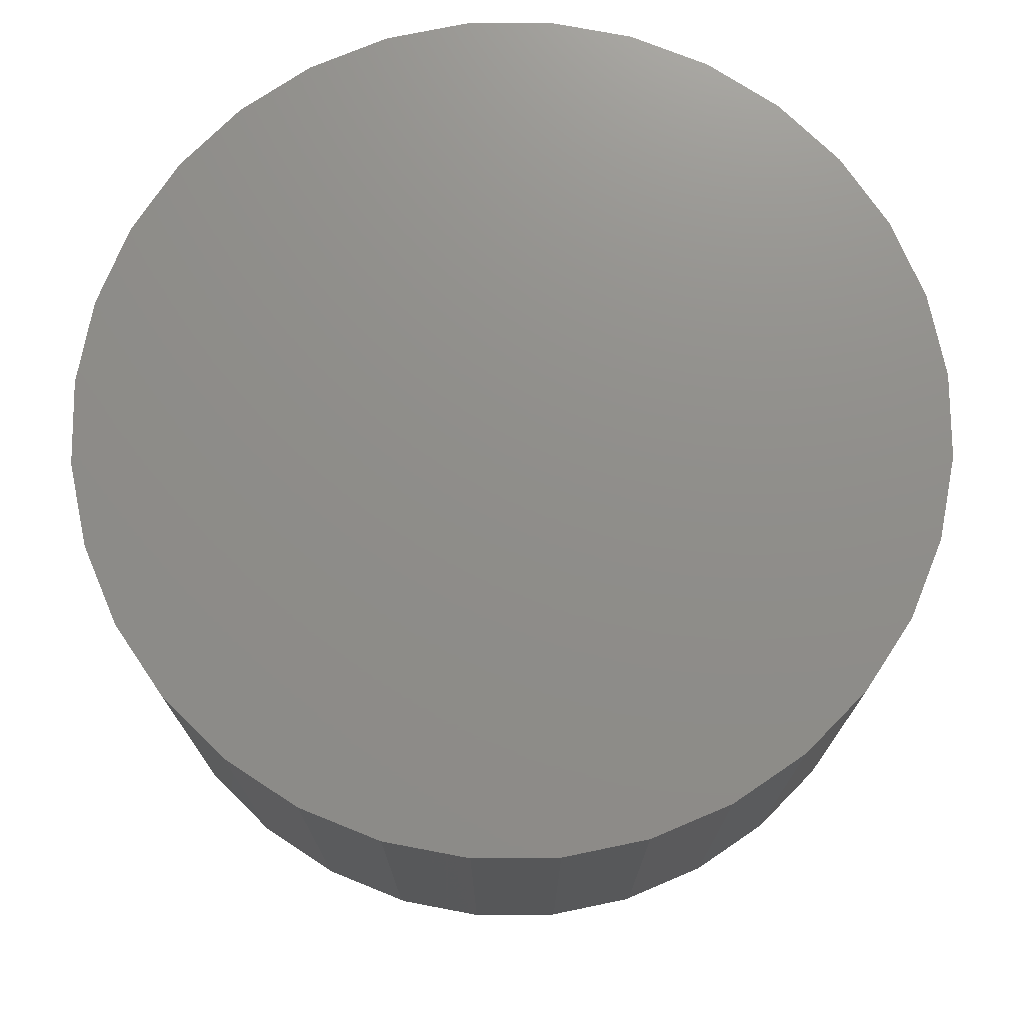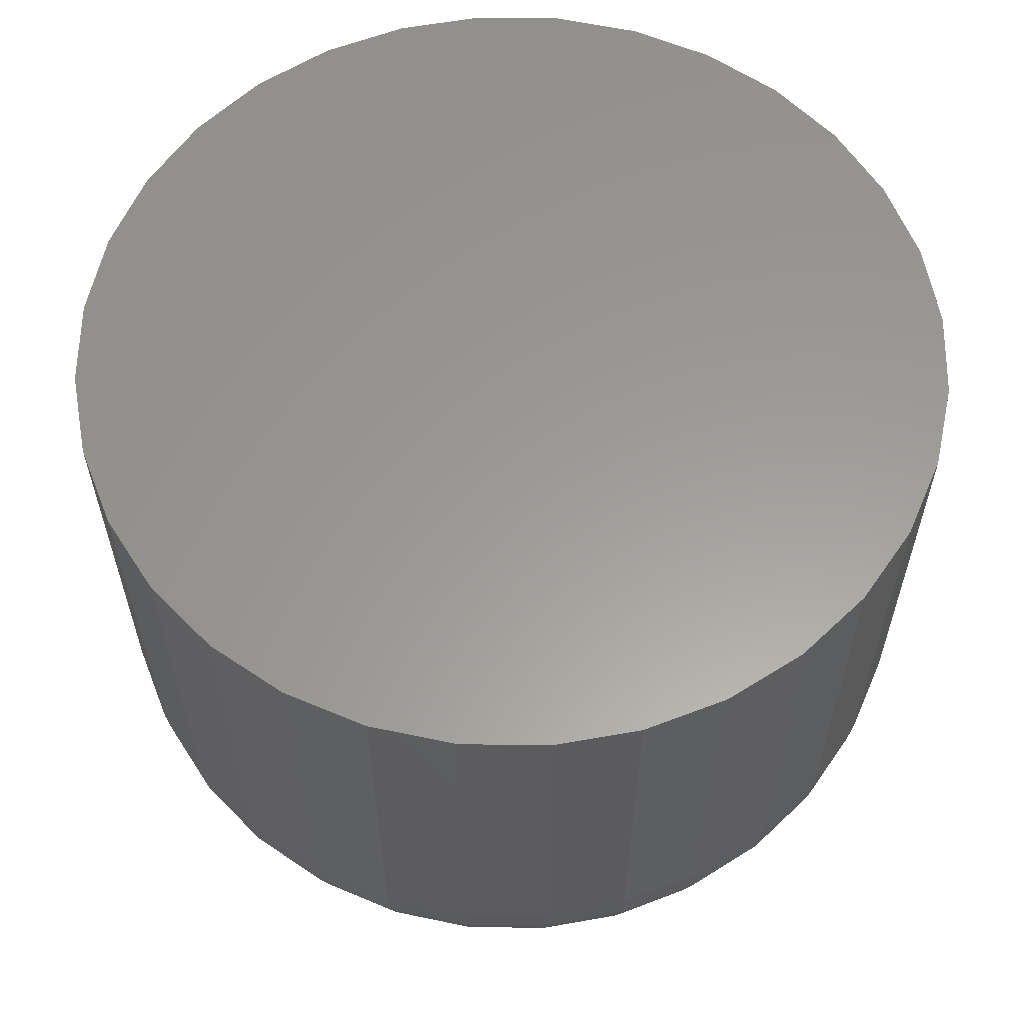
<metadata>
{"format":"stl","ext":"stl","renderer":"f3d","projection":"perspective","resolution":1024,"background":"white","views":[{"elev":73.7,"azim":-51.1,"up":"+Y"},{"elev":60.0,"azim":175.3,"up":"+Y"}]}
</metadata>
<code>
# stl→obj: 320 verts, 636 faces
v 0.0005947 -0.02344 0.7217
v 0.0001501 -0.02344 0.7203
v 0.01503 -0.02344 0.7217
v 0.01547 -0.02344 0.7203
v 2.555e-16 -0.02344 0.7188
v 0.0001501 -0.02344 0.7172
v 0.0005947 -0.02344 0.7158
v 0.01547 -0.02344 0.7172
v 0.01503 -0.02344 0.7158
v 0.001317 -0.02344 0.7144
v 0.01431 -0.02344 0.7144
v 0.002288 -0.02344 0.7132
v 0.003472 -0.02344 0.7123
v 0.01334 -0.02344 0.7132
v 0.004823 -0.02344 0.7115
v 0.006288 -0.02344 0.7111
v 0.007812 -0.02344 0.7109
v 0.01215 -0.02344 0.7123
v 0.009337 -0.02344 0.7111
v 0.0108 -0.02344 0.7115
v 0.01562 -0.02344 0.7188
v 0.01431 -0.02344 0.7231
v 0.01334 -0.02344 0.7243
v 0.01215 -0.02344 0.7252
v 0.0108 -0.02344 0.726
v 0.009337 -0.02344 0.7264
v 0.007812 -0.02344 0.7266
v 0.006288 -0.02344 0.7264
v 0.004823 -0.02344 0.726
v 0.003472 -0.02344 0.7252
v 0.002288 -0.02344 0.7243
v 0.001317 -0.02344 0.7231
v 0.02344 1.64e-16 0.7188
v 0.02344 -0.01562 0.7188
v 0.02314 1.637e-16 0.7157
v 0.02314 -0.01562 0.7157
v 0.02225 1.633e-16 0.7128
v 0.02225 -0.01562 0.7128
v 0.0208 1.629e-16 0.7101
v 0.0208 -0.01562 0.7101
v 0.01886 1.625e-16 0.7077
v 0.01886 -0.01562 0.7077
v 0.01649 1.622e-16 0.7058
v 0.01649 -0.01562 0.7058
v 0.01379 1.618e-16 0.7043
v 0.01379 -0.01562 0.7043
v 0.01086 1.616e-16 0.7034
v 0.01086 -0.01562 0.7034
v 0.007812 1.613e-16 0.7031
v 0.007812 -0.01562 0.7031
v 0.004764 1.612e-16 0.7034
v 0.004764 -0.01562 0.7034
v 0.001833 1.611e-16 0.7043
v 0.001833 -0.01562 0.7043
v -0.0008683 1.611e-16 0.7058
v -0.0008683 -0.01562 0.7058
v -0.003236 1.611e-16 0.7077
v -0.003236 -0.01562 0.7077
v -0.005179 1.613e-16 0.7101
v -0.005179 -0.01562 0.7101
v -0.006623 1.615e-16 0.7128
v -0.006623 -0.01562 0.7128
v -0.007512 1.618e-16 0.7157
v -0.007512 -0.01562 0.7157
v -0.007812 1.621e-16 0.7188
v -0.007812 -0.01562 0.7188
v -0.007512 1.624e-16 0.7218
v -0.007512 -0.01562 0.7218
v -0.006623 1.628e-16 0.7247
v -0.006623 -0.01562 0.7247
v -0.005179 1.632e-16 0.7274
v -0.005179 -0.01562 0.7274
v -0.003236 1.636e-16 0.7298
v -0.003236 -0.01562 0.7298
v -0.0008683 1.64e-16 0.7317
v -0.0008683 -0.01562 0.7317
v 0.001833 1.643e-16 0.7332
v 0.001833 -0.01562 0.7332
v 0.004764 1.646e-16 0.7341
v 0.004764 -0.01562 0.7341
v 0.007812 1.648e-16 0.7344
v 0.007812 -0.01562 0.7344
v 0.01086 1.65e-16 0.7341
v 0.01086 -0.01562 0.7341
v 0.01379 1.65e-16 0.7332
v 0.01379 -0.01562 0.7332
v 0.01649 1.65e-16 0.7317
v 0.01649 -0.01562 0.7317
v 0.01886 1.65e-16 0.7298
v 0.01886 -0.01562 0.7298
v 0.0208 1.648e-16 0.7274
v 0.0208 -0.01562 0.7274
v 0.02225 1.646e-16 0.7247
v 0.02225 -0.01562 0.7247
v 0.02314 1.644e-16 0.7218
v 0.02314 -0.01562 0.7218
v -0.001524 -0.02329 0.7188
v -0.001345 -0.02329 0.7206
v -0.00299 -0.02284 0.7188
v -0.002782 -0.02284 0.7209
v -0.00434 -0.02212 0.7188
v -0.004107 -0.02212 0.7211
v -0.005524 -0.02115 0.7188
v -0.005268 -0.02115 0.7214
v -0.006496 -0.01997 0.7188
v -0.006221 -0.01997 0.7215
v -0.007218 -0.01861 0.7188
v -0.006929 -0.01861 0.7217
v -0.007662 -0.01715 0.7188
v -0.007365 -0.01715 0.7218
v 0.01697 -0.02329 0.7206
v 0.01715 -0.02329 0.7188
v 0.01841 -0.02284 0.7209
v 0.01861 -0.02284 0.7188
v 0.01973 -0.02212 0.7211
v 0.01997 -0.02212 0.7188
v 0.02089 -0.02115 0.7214
v 0.02115 -0.02115 0.7188
v 0.02185 -0.01997 0.7215
v 0.02212 -0.01997 0.7188
v 0.02255 -0.01861 0.7217
v 0.02284 -0.01861 0.7188
v 0.02299 -0.01715 0.7218
v 0.02329 -0.01715 0.7188
v 0.01644 -0.02329 0.7223
v 0.01779 -0.02284 0.7229
v 0.01904 -0.02212 0.7234
v 0.02013 -0.02115 0.7239
v 0.02103 -0.01997 0.7242
v 0.0217 -0.01861 0.7245
v 0.02211 -0.01715 0.7247
v 0.01558 -0.02329 0.7239
v 0.01679 -0.02284 0.7248
v 0.01792 -0.02212 0.7255
v 0.0189 -0.02115 0.7262
v 0.01971 -0.01997 0.7267
v 0.02031 -0.01861 0.7271
v 0.02068 -0.01715 0.7273
v 0.01441 -0.02329 0.7254
v 0.01545 -0.02284 0.7264
v 0.01641 -0.02212 0.7273
v 0.01724 -0.02115 0.7282
v 0.01793 -0.01997 0.7289
v 0.01844 -0.01861 0.7294
v 0.01875 -0.01715 0.7297
v 0.013 -0.02329 0.7265
v 0.01381 -0.02284 0.7277
v 0.01456 -0.02212 0.7289
v 0.01522 -0.02115 0.7298
v 0.01576 -0.01997 0.7306
v 0.01616 -0.01861 0.7312
v 0.01641 -0.01715 0.7316
v 0.01139 -0.02329 0.7274
v 0.01195 -0.02284 0.7287
v 0.01246 -0.02212 0.73
v 0.01292 -0.02115 0.7311
v 0.01329 -0.01997 0.732
v 0.01356 -0.01861 0.7326
v 0.01373 -0.01715 0.733
v 0.009634 -0.02329 0.7279
v 0.00992 -0.02284 0.7293
v 0.01018 -0.02212 0.7307
v 0.01041 -0.02115 0.7318
v 0.0106 -0.01997 0.7328
v 0.01074 -0.01861 0.7335
v 0.01083 -0.01715 0.7339
v 0.007812 -0.02329 0.7281
v 0.007812 -0.02284 0.7296
v 0.007812 -0.02212 0.7309
v 0.007812 -0.02115 0.7321
v 0.007812 -0.01997 0.7331
v 0.007812 -0.01861 0.7338
v 0.007812 -0.01715 0.7342
v 0.005991 -0.02329 0.7279
v 0.005705 -0.02284 0.7293
v 0.005442 -0.02212 0.7307
v 0.005211 -0.02115 0.7318
v 0.005021 -0.01997 0.7328
v 0.00488 -0.01861 0.7335
v 0.004794 -0.01715 0.7339
v 0.00424 -0.02329 0.7274
v 0.003679 -0.02284 0.7287
v 0.003162 -0.02212 0.73
v 0.002709 -0.02115 0.7311
v 0.002337 -0.01997 0.732
v 0.002061 -0.01861 0.7326
v 0.001891 -0.01715 0.733
v 0.002625 -0.02329 0.7265
v 0.001811 -0.02284 0.7277
v 0.001061 -0.02212 0.7289
v 0.000403 -0.02115 0.7298
v -0.0001368 -0.01997 0.7306
v -0.0005379 -0.01861 0.7312
v -0.0007849 -0.01715 0.7316
v 0.00121 -0.02329 0.7254
v 0.0001742 -0.02284 0.7264
v -0.0007809 -0.02212 0.7273
v -0.001618 -0.02115 0.7282
v -0.002305 -0.01997 0.7289
v -0.002816 -0.01861 0.7294
v -0.00313 -0.01715 0.7297
v 4.936e-05 -0.02329 0.7239
v -0.001169 -0.02284 0.7248
v -0.002292 -0.02212 0.7255
v -0.003277 -0.02115 0.7262
v -0.004084 -0.01997 0.7267
v -0.004685 -0.01861 0.7271
v -0.005054 -0.01715 0.7273
v -0.0008134 -0.02329 0.7223
v -0.002167 -0.02284 0.7229
v -0.003415 -0.02212 0.7234
v -0.004509 -0.02115 0.7239
v -0.005407 -0.01997 0.7242
v -0.006074 -0.01861 0.7245
v -0.006484 -0.01715 0.7247
v 0.01697 -0.02329 0.7169
v 0.01841 -0.02284 0.7166
v 0.01973 -0.02212 0.7164
v 0.02089 -0.02115 0.7161
v 0.02185 -0.01997 0.716
v 0.02255 -0.01861 0.7158
v 0.02299 -0.01715 0.7157
v -0.001345 -0.02329 0.7169
v -0.002782 -0.02284 0.7166
v -0.004107 -0.02212 0.7164
v -0.005268 -0.02115 0.7161
v -0.006221 -0.01997 0.716
v -0.006929 -0.01861 0.7158
v -0.007365 -0.01715 0.7157
v -0.0008134 -0.02329 0.7152
v -0.002167 -0.02284 0.7146
v -0.003415 -0.02212 0.7141
v -0.004509 -0.02115 0.7136
v -0.005407 -0.01997 0.7133
v -0.006074 -0.01861 0.713
v -0.006484 -0.01715 0.7128
v 4.936e-05 -0.02329 0.7136
v -0.001169 -0.02284 0.7127
v -0.002292 -0.02212 0.712
v -0.003277 -0.02115 0.7113
v -0.004084 -0.01997 0.7108
v -0.004685 -0.01861 0.7104
v -0.005054 -0.01715 0.7102
v 0.00121 -0.02329 0.7121
v 0.0001742 -0.02284 0.7111
v -0.0007809 -0.02212 0.7102
v -0.001618 -0.02115 0.7093
v -0.002305 -0.01997 0.7086
v -0.002816 -0.01861 0.7081
v -0.00313 -0.01715 0.7078
v 0.002625 -0.02329 0.711
v 0.001811 -0.02284 0.7098
v 0.001061 -0.02212 0.7086
v 0.000403 -0.02115 0.7077
v -0.0001368 -0.01997 0.7069
v -0.0005379 -0.01861 0.7063
v -0.0007849 -0.01715 0.7059
v 0.00424 -0.02329 0.7101
v 0.003679 -0.02284 0.7088
v 0.003162 -0.02212 0.7075
v 0.002709 -0.02115 0.7064
v 0.002337 -0.01997 0.7055
v 0.002061 -0.01861 0.7049
v 0.001891 -0.01715 0.7045
v 0.005991 -0.02329 0.7096
v 0.005705 -0.02284 0.7082
v 0.005442 -0.02212 0.7068
v 0.005211 -0.02115 0.7057
v 0.005021 -0.01997 0.7047
v 0.00488 -0.01861 0.704
v 0.004794 -0.01715 0.7036
v 0.007812 -0.02329 0.7094
v 0.007812 -0.02284 0.7079
v 0.007812 -0.02212 0.7066
v 0.007812 -0.02115 0.7054
v 0.007812 -0.01997 0.7044
v 0.007812 -0.01861 0.7037
v 0.007812 -0.01715 0.7033
v 0.009634 -0.02329 0.7096
v 0.00992 -0.02284 0.7082
v 0.01018 -0.02212 0.7068
v 0.01041 -0.02115 0.7057
v 0.0106 -0.01997 0.7047
v 0.01074 -0.01861 0.704
v 0.01083 -0.01715 0.7036
v 0.01139 -0.02329 0.7101
v 0.01195 -0.02284 0.7088
v 0.01246 -0.02212 0.7075
v 0.01292 -0.02115 0.7064
v 0.01329 -0.01997 0.7055
v 0.01356 -0.01861 0.7049
v 0.01373 -0.01715 0.7045
v 0.013 -0.02329 0.711
v 0.01381 -0.02284 0.7098
v 0.01456 -0.02212 0.7086
v 0.01522 -0.02115 0.7077
v 0.01576 -0.01997 0.7069
v 0.01616 -0.01861 0.7063
v 0.01641 -0.01715 0.7059
v 0.01441 -0.02329 0.7121
v 0.01545 -0.02284 0.7111
v 0.01641 -0.02212 0.7102
v 0.01724 -0.02115 0.7093
v 0.01793 -0.01997 0.7086
v 0.01844 -0.01861 0.7081
v 0.01875 -0.01715 0.7078
v 0.01558 -0.02329 0.7136
v 0.01679 -0.02284 0.7127
v 0.01792 -0.02212 0.712
v 0.0189 -0.02115 0.7113
v 0.01971 -0.01997 0.7108
v 0.02031 -0.01861 0.7104
v 0.02068 -0.01715 0.7102
v 0.01644 -0.02329 0.7152
v 0.01779 -0.02284 0.7146
v 0.01904 -0.02212 0.7141
v 0.02013 -0.02115 0.7136
v 0.02103 -0.01997 0.7133
v 0.0217 -0.01861 0.713
v 0.02211 -0.01715 0.7128
f 1 2 3
f 3 2 4
f 5 4 2
f 6 7 8
f 8 7 9
f 7 10 9
f 9 10 11
f 10 12 11
f 11 12 13
f 11 13 14
f 14 13 15
f 14 15 16
f 16 17 14
f 18 14 17
f 18 17 19
f 18 19 20
f 21 4 5
f 21 5 6
f 21 6 8
f 22 23 24
f 22 24 25
f 22 25 26
f 22 26 27
f 22 27 28
f 22 28 29
f 22 29 30
f 22 30 31
f 22 31 32
f 22 32 1
f 22 1 3
f 33 34 35
f 35 34 36
f 35 36 37
f 37 36 38
f 37 38 39
f 39 38 40
f 39 40 41
f 41 40 42
f 41 42 43
f 43 42 44
f 43 44 45
f 45 44 46
f 45 46 47
f 47 46 48
f 47 48 49
f 49 48 50
f 49 50 51
f 51 50 52
f 51 52 53
f 53 52 54
f 53 54 55
f 55 54 56
f 55 56 57
f 57 56 58
f 57 58 59
f 59 58 60
f 59 60 61
f 61 60 62
f 61 62 63
f 63 62 64
f 63 64 65
f 65 64 66
f 65 66 67
f 67 66 68
f 67 68 69
f 69 68 70
f 69 70 71
f 71 70 72
f 71 72 73
f 73 72 74
f 73 74 75
f 75 74 76
f 75 76 77
f 77 76 78
f 77 78 79
f 79 78 80
f 79 80 81
f 81 80 82
f 81 82 83
f 83 82 84
f 83 84 85
f 85 84 86
f 85 86 87
f 87 86 88
f 87 88 89
f 89 88 90
f 89 90 91
f 91 90 92
f 91 92 93
f 93 92 94
f 93 94 95
f 95 94 96
f 95 96 33
f 33 96 34
f 5 2 97
f 97 2 98
f 97 98 99
f 99 98 100
f 99 100 101
f 101 100 102
f 101 102 103
f 103 102 104
f 103 104 105
f 105 104 106
f 105 106 107
f 107 106 108
f 107 108 109
f 109 108 110
f 109 110 66
f 66 110 68
f 4 21 111
f 111 21 112
f 111 112 113
f 113 112 114
f 113 114 115
f 115 114 116
f 115 116 117
f 117 116 118
f 117 118 119
f 119 118 120
f 119 120 121
f 121 120 122
f 121 122 123
f 123 122 124
f 123 124 96
f 96 124 34
f 3 4 125
f 125 4 111
f 125 111 126
f 126 111 113
f 126 113 127
f 127 113 115
f 127 115 128
f 128 115 117
f 128 117 129
f 129 117 119
f 129 119 130
f 130 119 121
f 130 121 131
f 131 121 123
f 131 123 94
f 94 123 96
f 22 3 132
f 132 3 125
f 132 125 133
f 133 125 126
f 133 126 134
f 134 126 127
f 134 127 135
f 135 127 128
f 135 128 136
f 136 128 129
f 136 129 137
f 137 129 130
f 137 130 138
f 138 130 131
f 138 131 92
f 92 131 94
f 23 22 139
f 139 22 132
f 139 132 140
f 140 132 133
f 140 133 141
f 141 133 134
f 141 134 142
f 142 134 135
f 142 135 143
f 143 135 136
f 143 136 144
f 144 136 137
f 144 137 145
f 145 137 138
f 145 138 90
f 90 138 92
f 24 23 146
f 146 23 139
f 146 139 147
f 147 139 140
f 147 140 148
f 148 140 141
f 148 141 149
f 149 141 142
f 149 142 150
f 150 142 143
f 150 143 151
f 151 143 144
f 151 144 152
f 152 144 145
f 152 145 88
f 88 145 90
f 25 24 153
f 153 24 146
f 153 146 154
f 154 146 147
f 154 147 155
f 155 147 148
f 155 148 156
f 156 148 149
f 156 149 157
f 157 149 150
f 157 150 158
f 158 150 151
f 158 151 159
f 159 151 152
f 159 152 86
f 86 152 88
f 26 25 160
f 160 25 153
f 160 153 161
f 161 153 154
f 161 154 162
f 162 154 155
f 162 155 163
f 163 155 156
f 163 156 164
f 164 156 157
f 164 157 165
f 165 157 158
f 165 158 166
f 166 158 159
f 166 159 84
f 84 159 86
f 27 26 167
f 167 26 160
f 167 160 168
f 168 160 161
f 168 161 169
f 169 161 162
f 169 162 170
f 170 162 163
f 170 163 171
f 171 163 164
f 171 164 172
f 172 164 165
f 172 165 173
f 173 165 166
f 173 166 82
f 82 166 84
f 28 27 174
f 174 27 167
f 174 167 175
f 175 167 168
f 175 168 176
f 176 168 169
f 176 169 177
f 177 169 170
f 177 170 178
f 178 170 171
f 178 171 179
f 179 171 172
f 179 172 180
f 180 172 173
f 180 173 80
f 80 173 82
f 29 28 181
f 181 28 174
f 181 174 182
f 182 174 175
f 182 175 183
f 183 175 176
f 183 176 184
f 184 176 177
f 184 177 185
f 185 177 178
f 185 178 186
f 186 178 179
f 186 179 187
f 187 179 180
f 187 180 78
f 78 180 80
f 30 29 188
f 188 29 181
f 188 181 189
f 189 181 182
f 189 182 190
f 190 182 183
f 190 183 191
f 191 183 184
f 191 184 192
f 192 184 185
f 192 185 193
f 193 185 186
f 193 186 194
f 194 186 187
f 194 187 76
f 76 187 78
f 31 30 195
f 195 30 188
f 195 188 196
f 196 188 189
f 196 189 197
f 197 189 190
f 197 190 198
f 198 190 191
f 198 191 199
f 199 191 192
f 199 192 200
f 200 192 193
f 200 193 201
f 201 193 194
f 201 194 74
f 74 194 76
f 32 31 202
f 202 31 195
f 202 195 203
f 203 195 196
f 203 196 204
f 204 196 197
f 204 197 205
f 205 197 198
f 205 198 206
f 206 198 199
f 206 199 207
f 207 199 200
f 207 200 208
f 208 200 201
f 208 201 72
f 72 201 74
f 1 32 209
f 209 32 202
f 209 202 210
f 210 202 203
f 210 203 211
f 211 203 204
f 211 204 212
f 212 204 205
f 212 205 213
f 213 205 206
f 213 206 214
f 214 206 207
f 214 207 215
f 215 207 208
f 215 208 70
f 70 208 72
f 2 1 98
f 98 1 209
f 98 209 100
f 100 209 210
f 100 210 102
f 102 210 211
f 102 211 104
f 104 211 212
f 104 212 106
f 106 212 213
f 106 213 108
f 108 213 214
f 108 214 110
f 110 214 215
f 110 215 68
f 68 215 70
f 21 8 112
f 112 8 216
f 112 216 114
f 114 216 217
f 114 217 116
f 116 217 218
f 116 218 118
f 118 218 219
f 118 219 120
f 120 219 220
f 120 220 122
f 122 220 221
f 122 221 124
f 124 221 222
f 124 222 34
f 34 222 36
f 6 5 223
f 223 5 97
f 223 97 224
f 224 97 99
f 224 99 225
f 225 99 101
f 225 101 226
f 226 101 103
f 226 103 227
f 227 103 105
f 227 105 228
f 228 105 107
f 228 107 229
f 229 107 109
f 229 109 64
f 64 109 66
f 7 6 230
f 230 6 223
f 230 223 231
f 231 223 224
f 231 224 232
f 232 224 225
f 232 225 233
f 233 225 226
f 233 226 234
f 234 226 227
f 234 227 235
f 235 227 228
f 235 228 236
f 236 228 229
f 236 229 62
f 62 229 64
f 10 7 237
f 237 7 230
f 237 230 238
f 238 230 231
f 238 231 239
f 239 231 232
f 239 232 240
f 240 232 233
f 240 233 241
f 241 233 234
f 241 234 242
f 242 234 235
f 242 235 243
f 243 235 236
f 243 236 60
f 60 236 62
f 12 10 244
f 244 10 237
f 244 237 245
f 245 237 238
f 245 238 246
f 246 238 239
f 246 239 247
f 247 239 240
f 247 240 248
f 248 240 241
f 248 241 249
f 249 241 242
f 249 242 250
f 250 242 243
f 250 243 58
f 58 243 60
f 13 12 251
f 251 12 244
f 251 244 252
f 252 244 245
f 252 245 253
f 253 245 246
f 253 246 254
f 254 246 247
f 254 247 255
f 255 247 248
f 255 248 256
f 256 248 249
f 256 249 257
f 257 249 250
f 257 250 56
f 56 250 58
f 15 13 258
f 258 13 251
f 258 251 259
f 259 251 252
f 259 252 260
f 260 252 253
f 260 253 261
f 261 253 254
f 261 254 262
f 262 254 255
f 262 255 263
f 263 255 256
f 263 256 264
f 264 256 257
f 264 257 54
f 54 257 56
f 16 15 265
f 265 15 258
f 265 258 266
f 266 258 259
f 266 259 267
f 267 259 260
f 267 260 268
f 268 260 261
f 268 261 269
f 269 261 262
f 269 262 270
f 270 262 263
f 270 263 271
f 271 263 264
f 271 264 52
f 52 264 54
f 17 16 272
f 272 16 265
f 272 265 273
f 273 265 266
f 273 266 274
f 274 266 267
f 274 267 275
f 275 267 268
f 275 268 276
f 276 268 269
f 276 269 277
f 277 269 270
f 277 270 278
f 278 270 271
f 278 271 50
f 50 271 52
f 19 17 279
f 279 17 272
f 279 272 280
f 280 272 273
f 280 273 281
f 281 273 274
f 281 274 282
f 282 274 275
f 282 275 283
f 283 275 276
f 283 276 284
f 284 276 277
f 284 277 285
f 285 277 278
f 285 278 48
f 48 278 50
f 20 19 286
f 286 19 279
f 286 279 287
f 287 279 280
f 287 280 288
f 288 280 281
f 288 281 289
f 289 281 282
f 289 282 290
f 290 282 283
f 290 283 291
f 291 283 284
f 291 284 292
f 292 284 285
f 292 285 46
f 46 285 48
f 18 20 293
f 293 20 286
f 293 286 294
f 294 286 287
f 294 287 295
f 295 287 288
f 295 288 296
f 296 288 289
f 296 289 297
f 297 289 290
f 297 290 298
f 298 290 291
f 298 291 299
f 299 291 292
f 299 292 44
f 44 292 46
f 14 18 300
f 300 18 293
f 300 293 301
f 301 293 294
f 301 294 302
f 302 294 295
f 302 295 303
f 303 295 296
f 303 296 304
f 304 296 297
f 304 297 305
f 305 297 298
f 305 298 306
f 306 298 299
f 306 299 42
f 42 299 44
f 11 14 307
f 307 14 300
f 307 300 308
f 308 300 301
f 308 301 309
f 309 301 302
f 309 302 310
f 310 302 303
f 310 303 311
f 311 303 304
f 311 304 312
f 312 304 305
f 312 305 313
f 313 305 306
f 313 306 40
f 40 306 42
f 9 11 314
f 314 11 307
f 314 307 315
f 315 307 308
f 315 308 316
f 316 308 309
f 316 309 317
f 317 309 310
f 317 310 318
f 318 310 311
f 318 311 319
f 319 311 312
f 319 312 320
f 320 312 313
f 320 313 38
f 38 313 40
f 8 9 216
f 216 9 314
f 216 314 217
f 217 314 315
f 217 315 218
f 218 315 316
f 218 316 219
f 219 316 317
f 219 317 220
f 220 317 318
f 220 318 221
f 221 318 319
f 221 319 222
f 222 319 320
f 222 320 36
f 36 320 38
f 71 73 89
f 91 71 89
f 69 71 91
f 93 69 91
f 39 59 37
f 57 59 39
f 41 57 39
f 55 57 41
f 43 55 41
f 43 53 55
f 51 53 43
f 45 51 43
f 45 49 51
f 47 49 45
f 87 89 73
f 87 73 75
f 87 75 77
f 87 77 79
f 87 79 81
f 87 81 83
f 87 83 85
f 59 61 37
f 37 61 63
f 37 63 35
f 35 63 65
f 35 65 33
f 33 65 67
f 33 67 95
f 95 67 69
f 95 69 93

</code>
